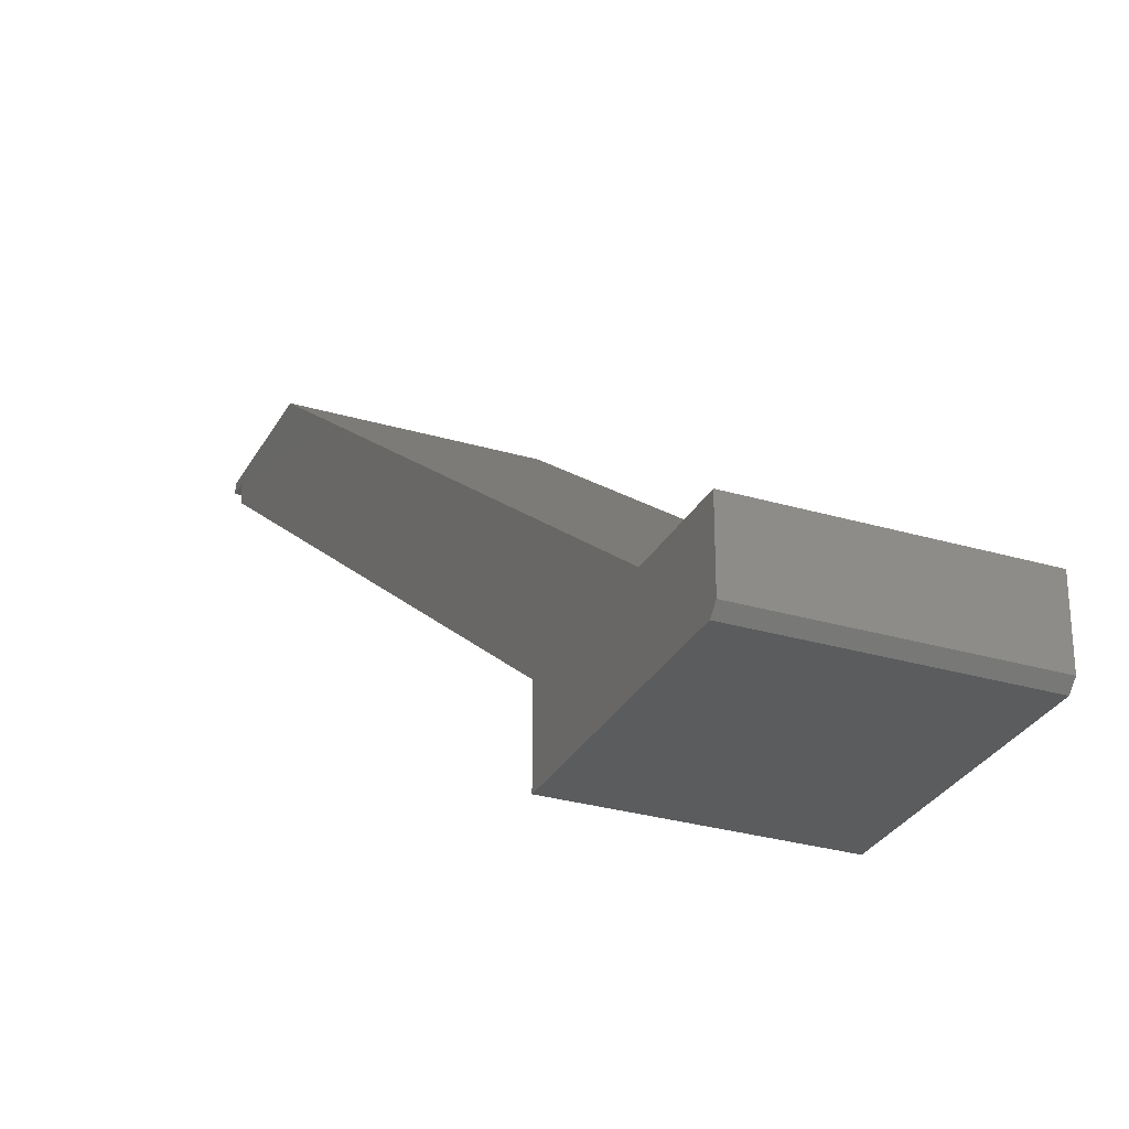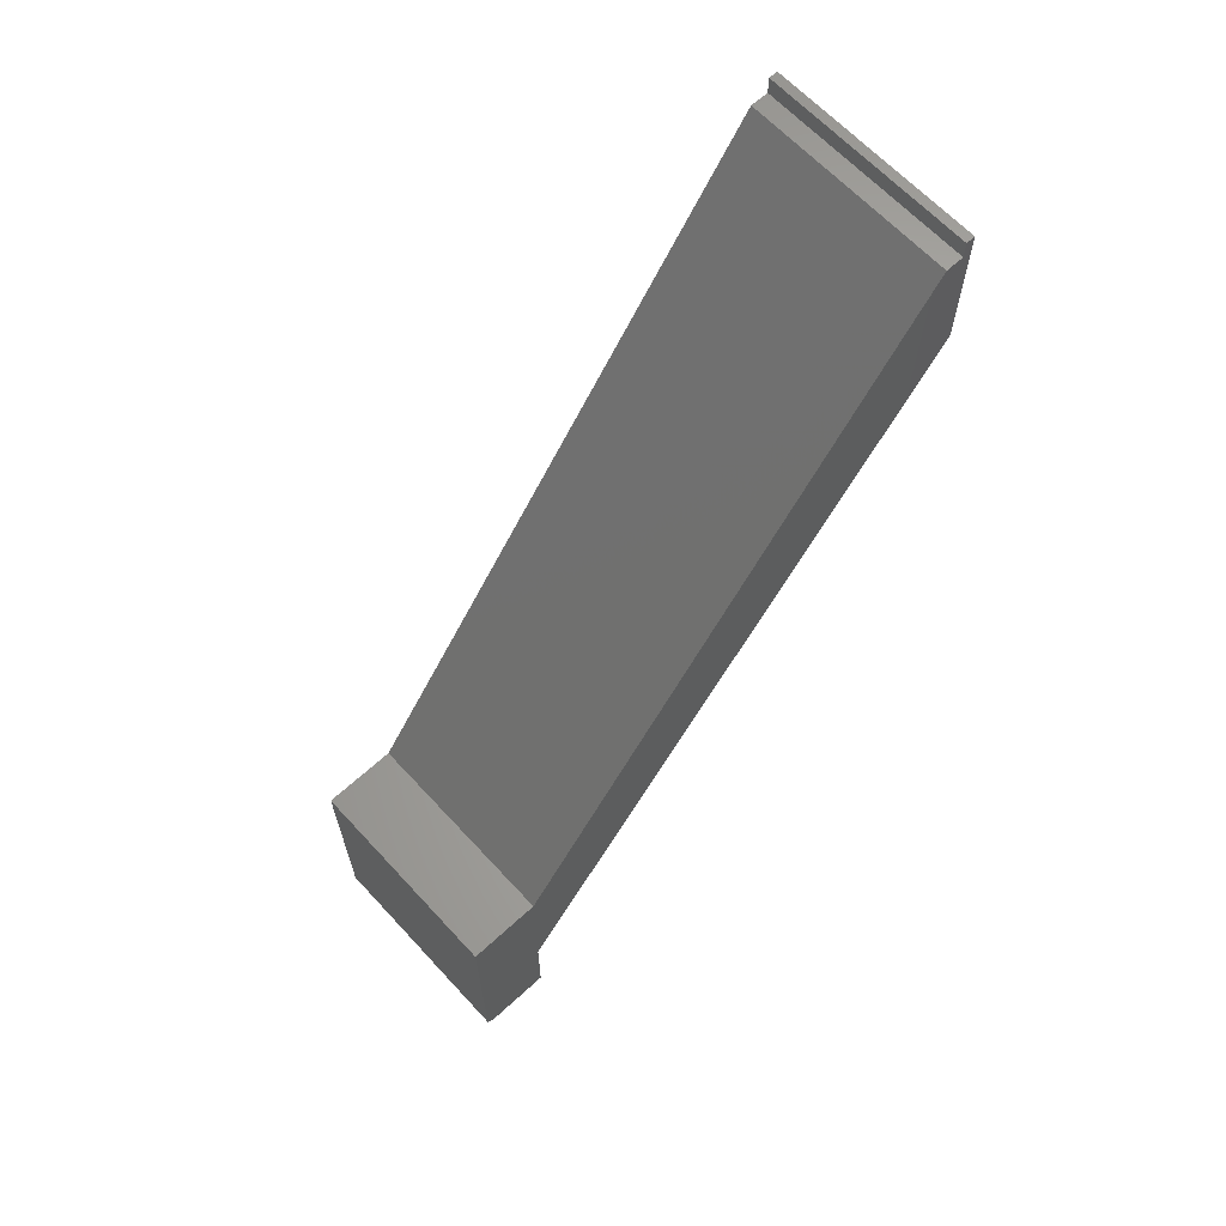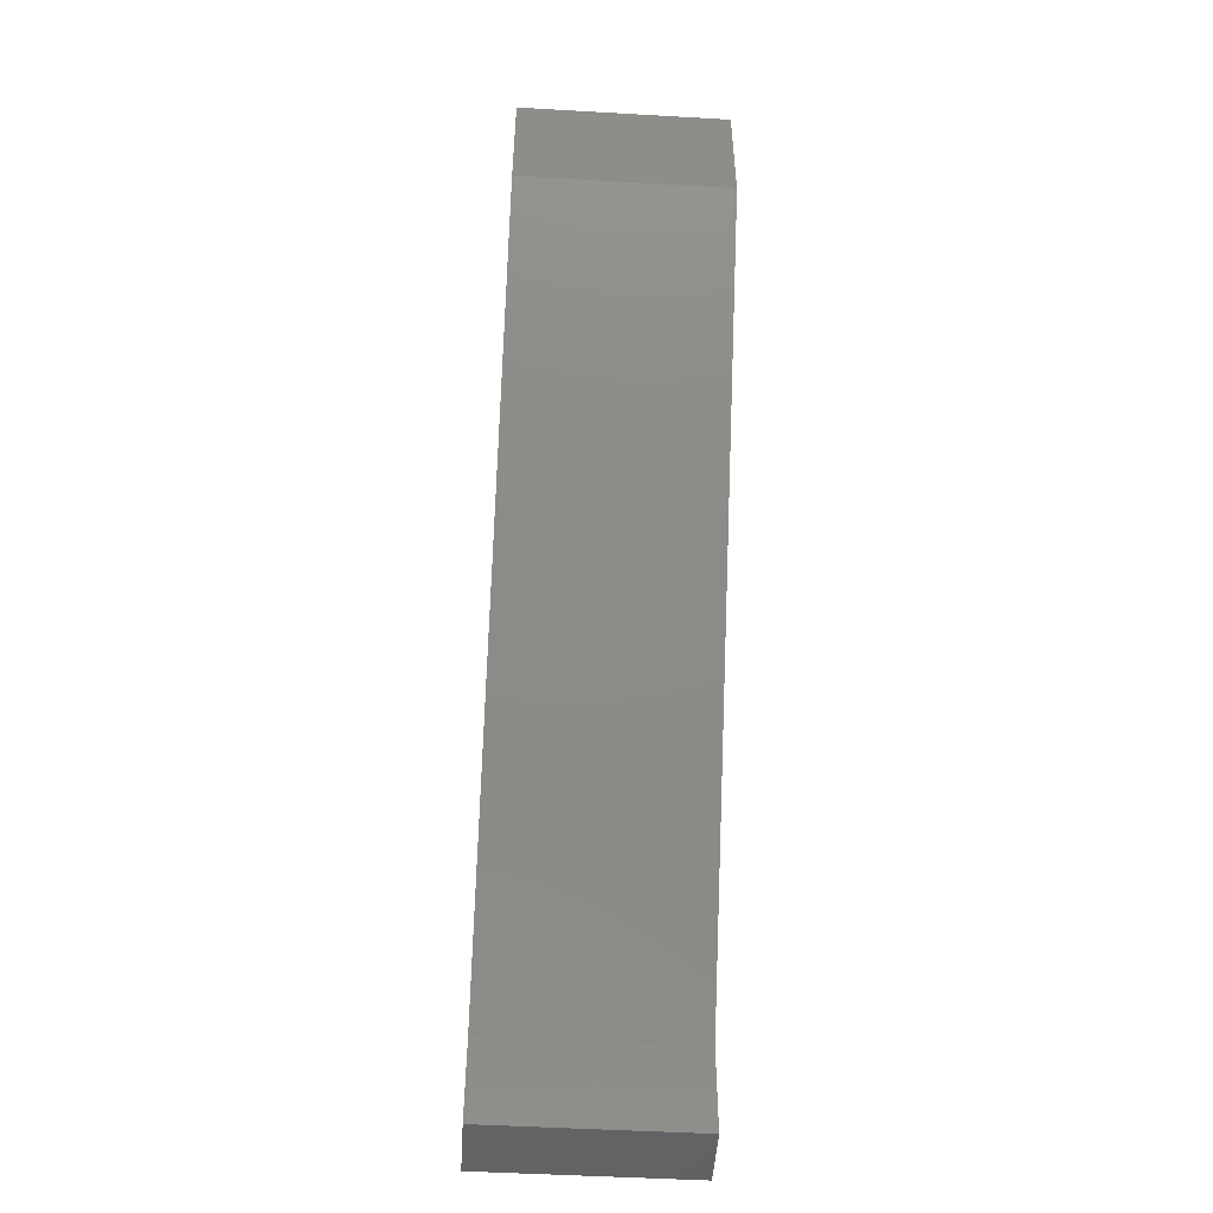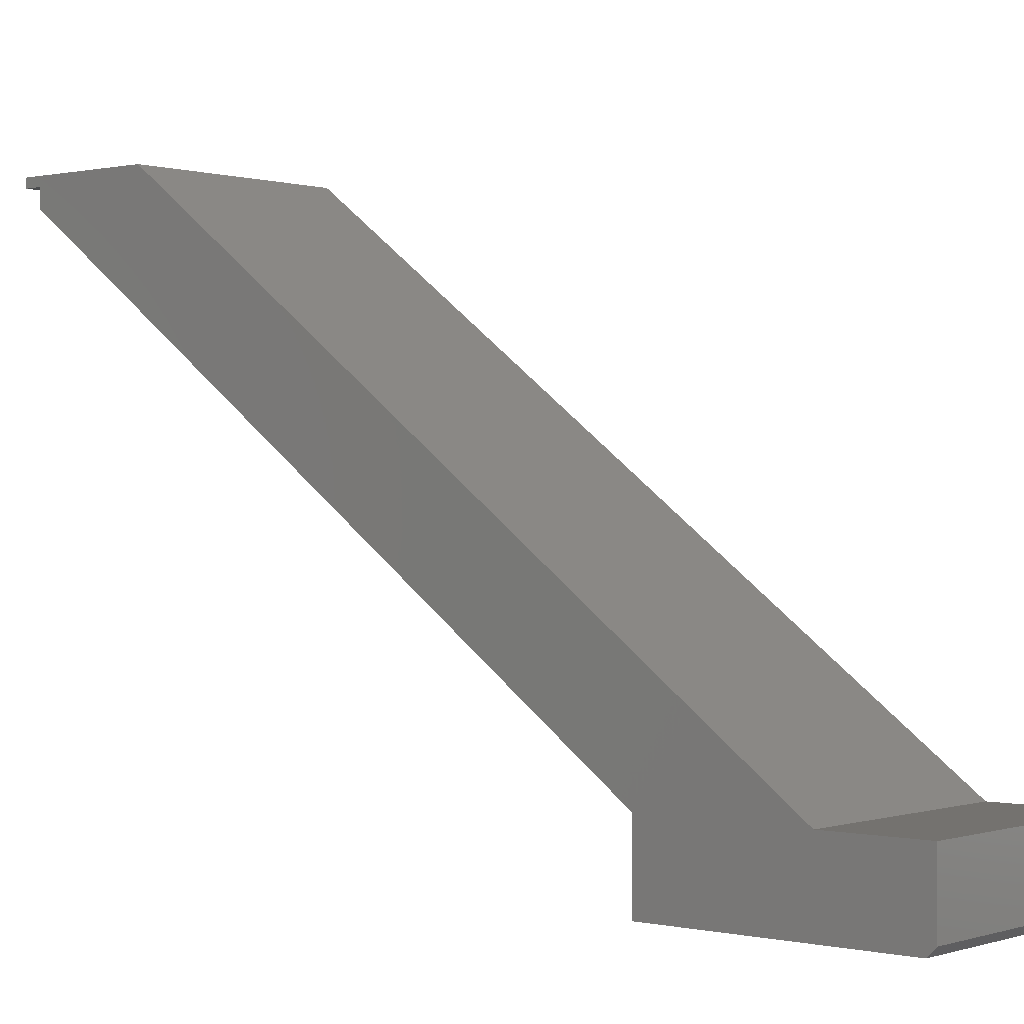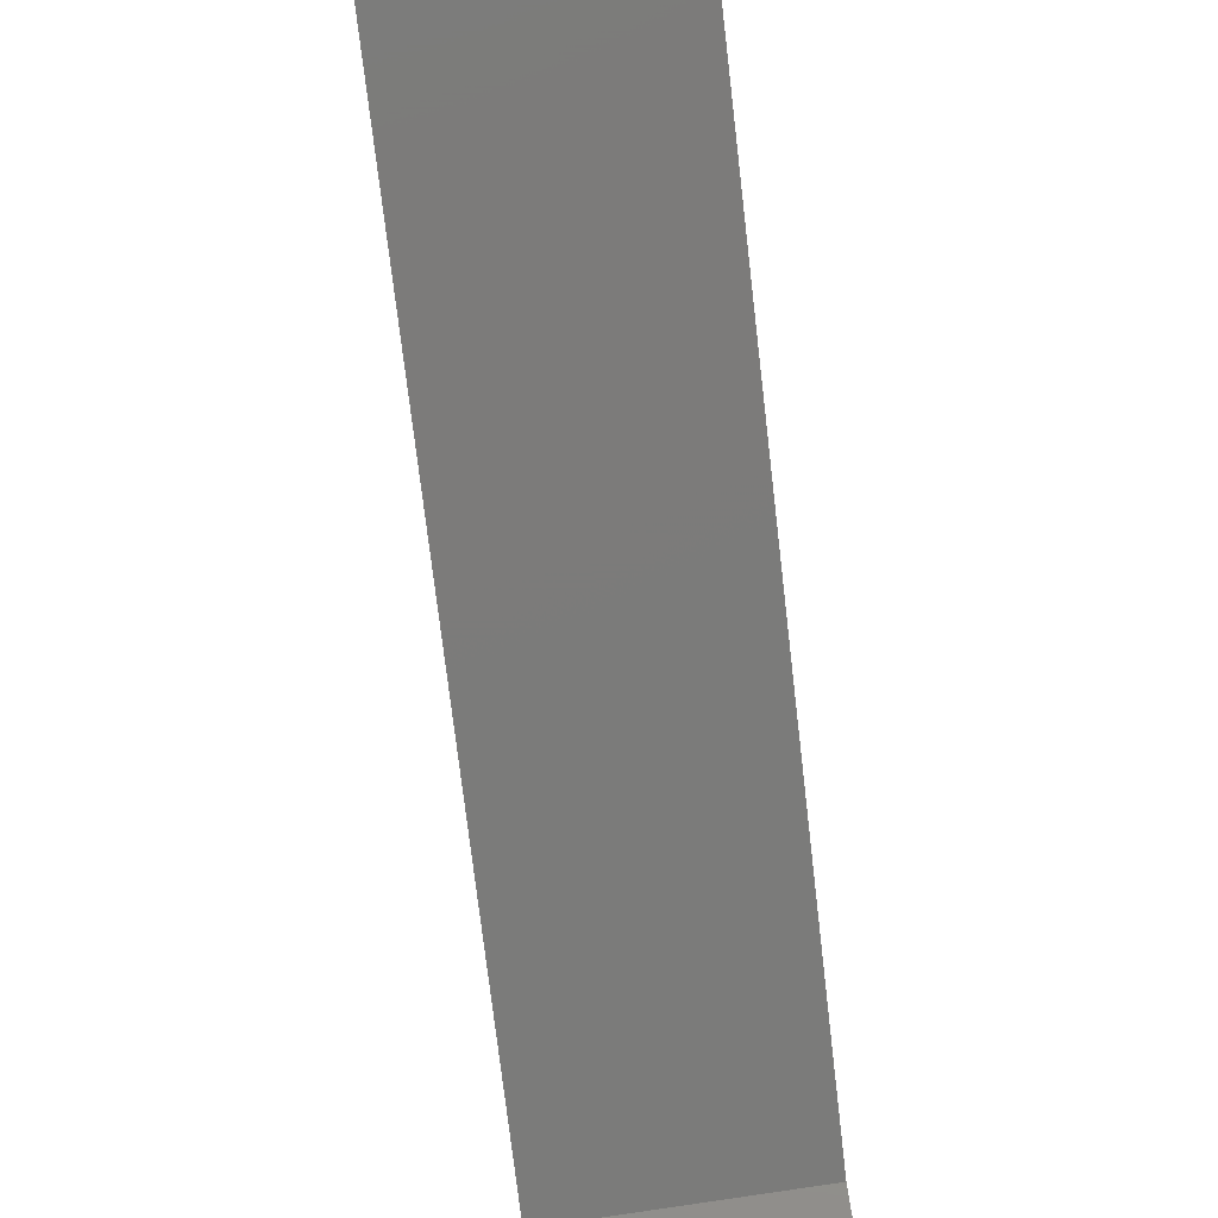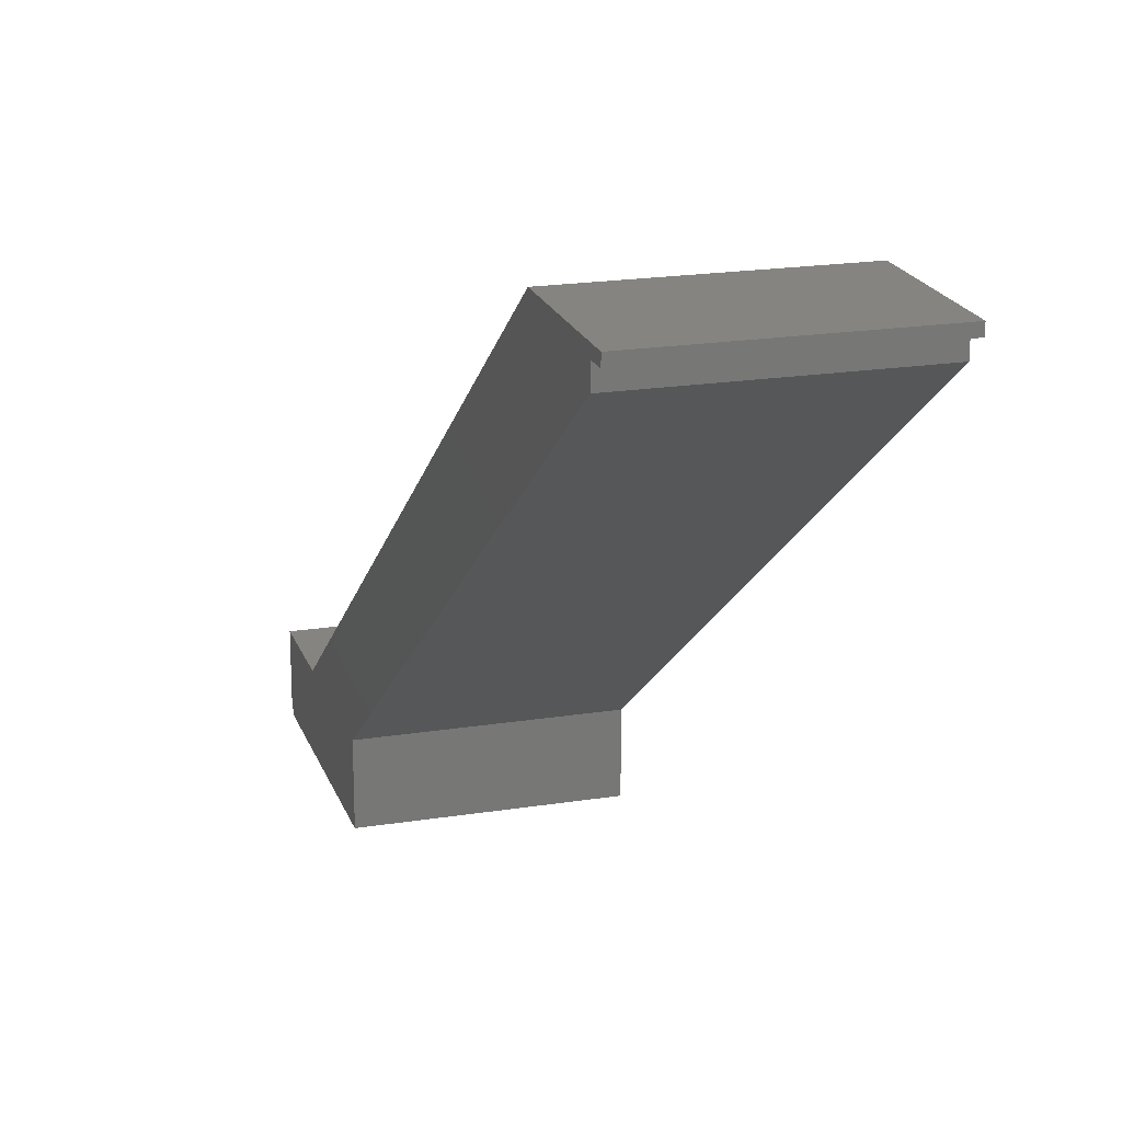
<metadata>
{"format":"stl","ext":"stl","renderer":"f3d","projection":"perspective","resolution":1024,"background":"white","views":[{"elev":-29.2,"azim":-23.7,"up":"+Z"},{"elev":64.4,"azim":-132.7,"up":"+Y"},{"elev":-49.9,"azim":-3.6,"up":"+Y"},{"elev":0.2,"azim":-49.6,"up":"+Z"},{"elev":69.5,"azim":-8.3,"up":"+Z"},{"elev":19.8,"azim":163.6,"up":"+Z"}]}
</metadata>
<code>
# stl→obj: 22 verts, 40 faces
v 0.2031 -0.05263 0.02303
v 0.2031 -0.6628 -0.4303
v 0.2031 0.06069 0.01431
v 0.2031 0.07812 0.01431
v 0.2031 0.07812 0.02303
v 0.2031 -0.75 -0.4303
v 0.2031 -0.5234 -0.5
v 0.2031 -0.75 -0.4922
v 0.2031 -0.7422 -0.5
v 0.2031 0.06069 -0.003125
v 0.2031 -0.5234 -0.4303
v -2.903e-17 -0.05263 0.02303
v -2.903e-17 0.07812 0.02303
v -2.855e-17 0.07812 0.01431
v -2.855e-17 0.06069 0.01431
v -3.871e-18 -0.6628 -0.4303
v 2.656e-35 -0.7422 -0.5
v -4.337e-19 -0.75 -0.4922
v 7.704e-34 -0.5234 -0.5
v -3.871e-18 -0.75 -0.4303
v -3.871e-18 -0.5234 -0.4303
v -2.758e-17 0.06069 -0.003125
f 1 2 3
f 1 3 4
f 1 4 5
f 2 6 7
f 7 6 8
f 7 8 9
f 10 3 11
f 11 3 2
f 11 2 7
f 12 13 14
f 12 14 15
f 12 15 16
f 17 18 19
f 19 18 20
f 19 20 16
f 19 16 21
f 21 16 15
f 21 15 22
f 20 18 6
f 6 18 8
f 9 17 7
f 7 17 19
f 18 17 8
f 8 17 9
f 16 20 2
f 2 20 6
f 1 12 2
f 2 12 16
f 13 12 5
f 5 12 1
f 14 13 4
f 4 13 5
f 15 14 3
f 3 14 4
f 22 15 10
f 10 15 3
f 11 21 10
f 10 21 22
f 19 21 7
f 7 21 11

</code>
